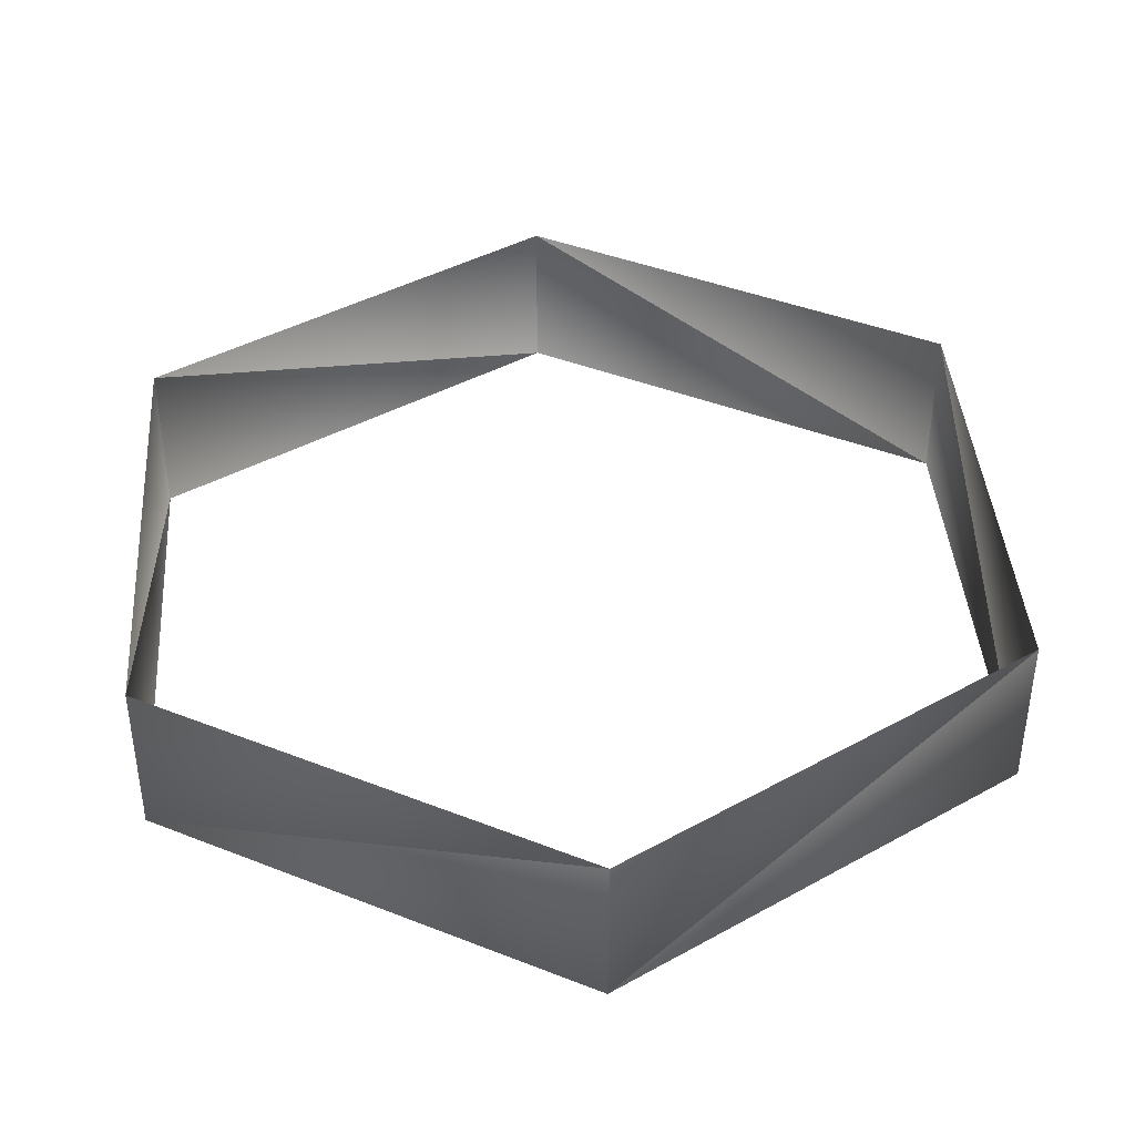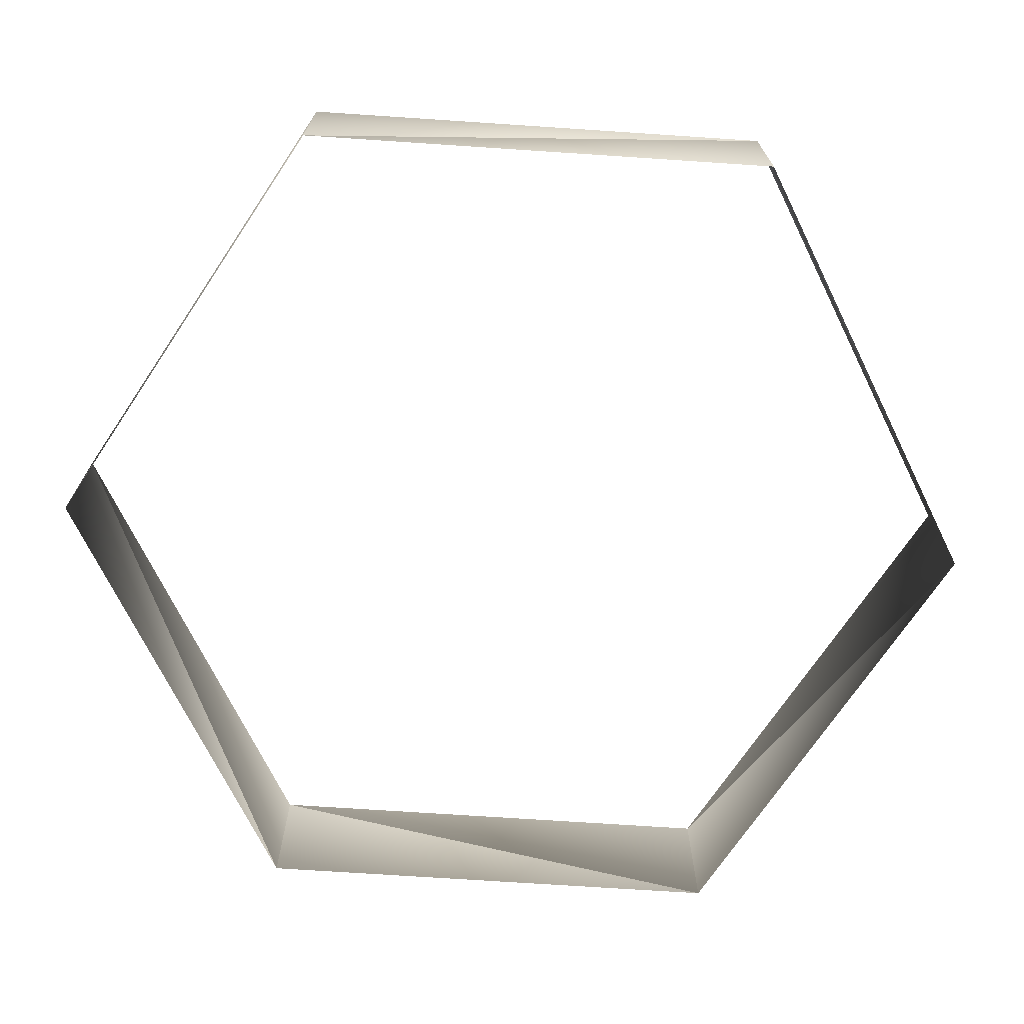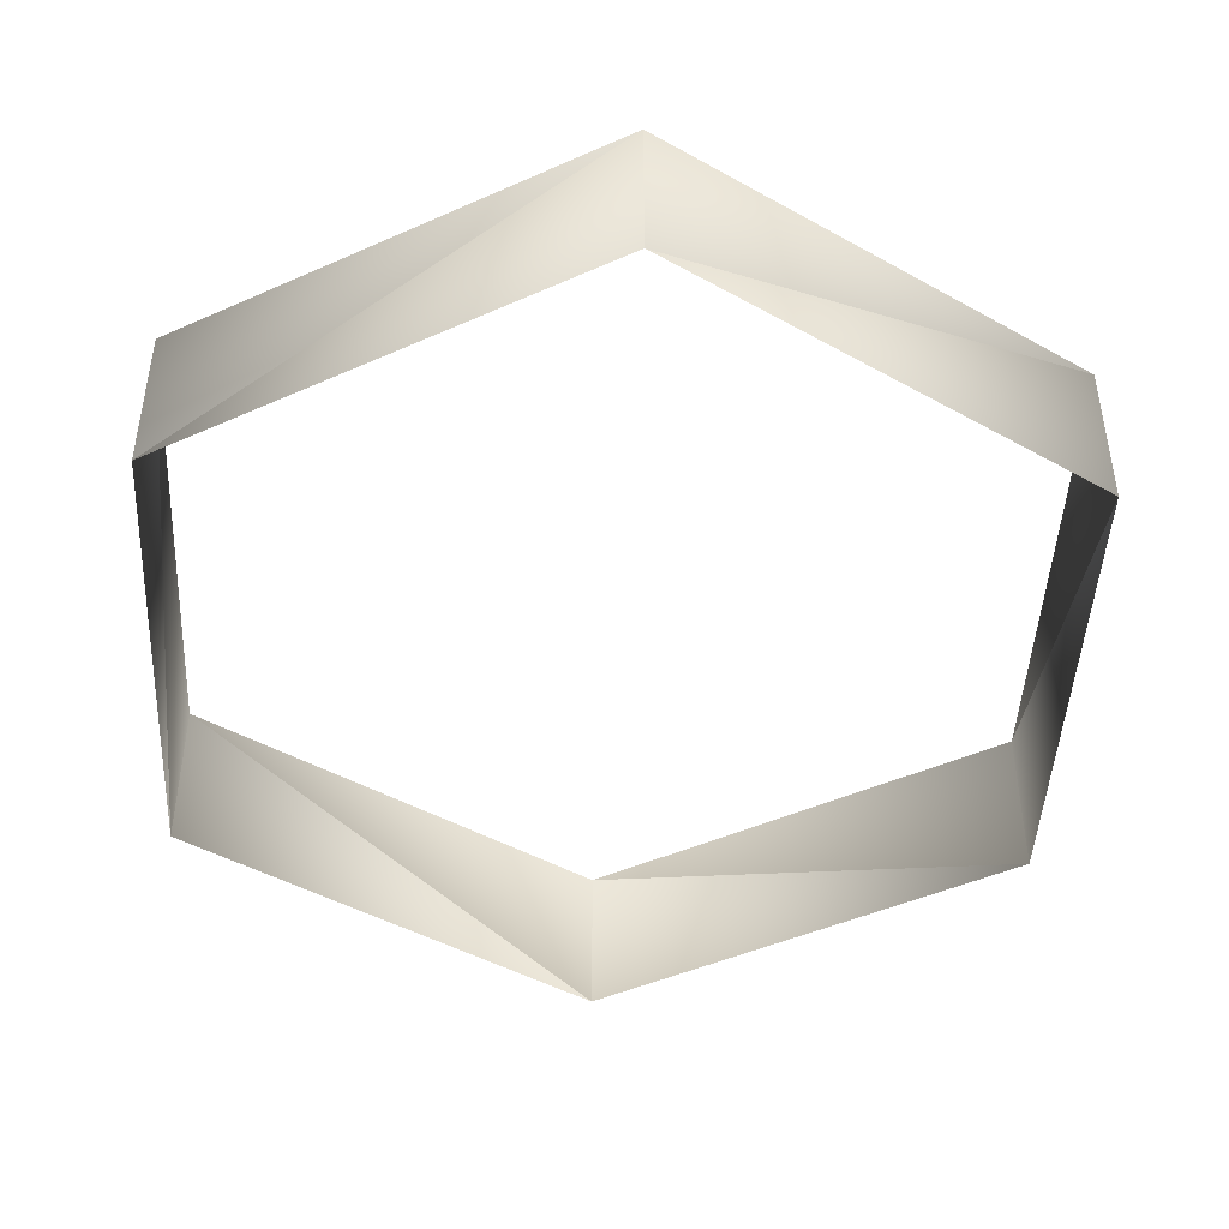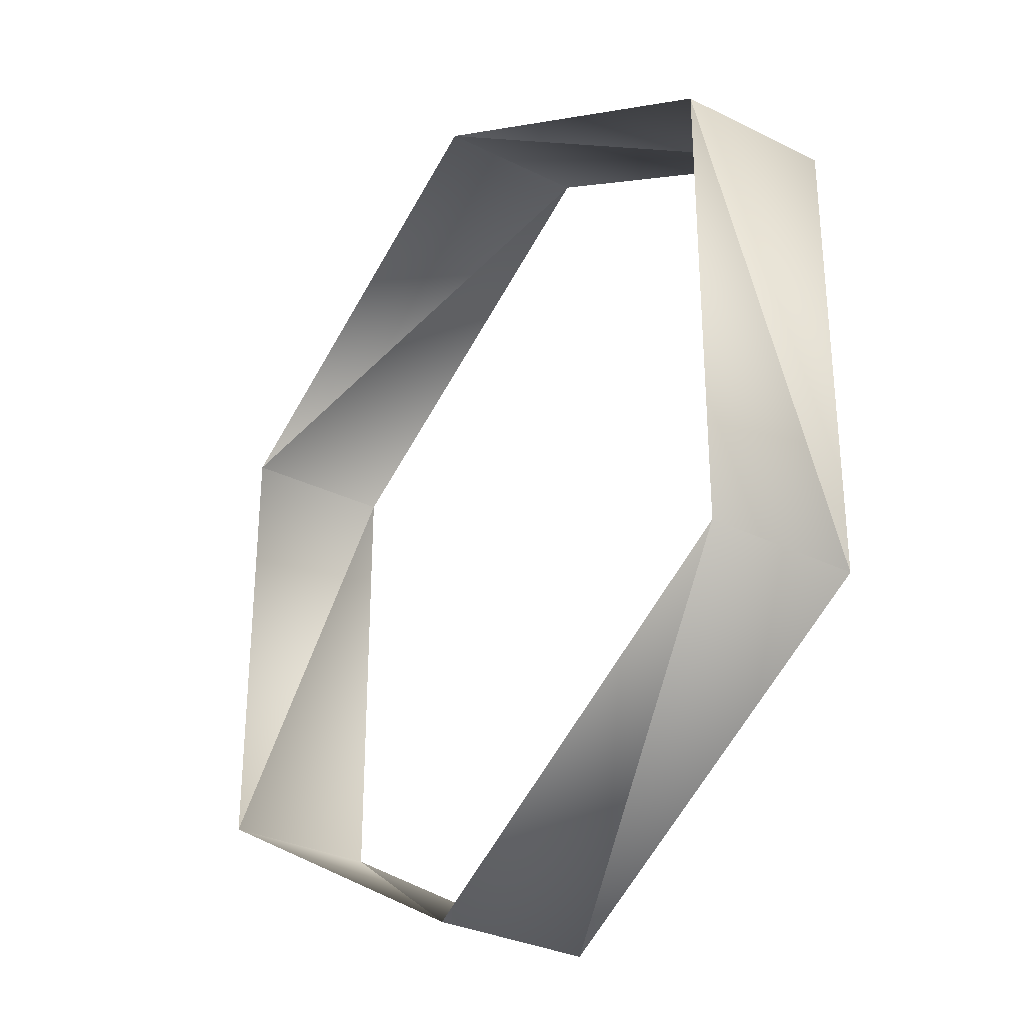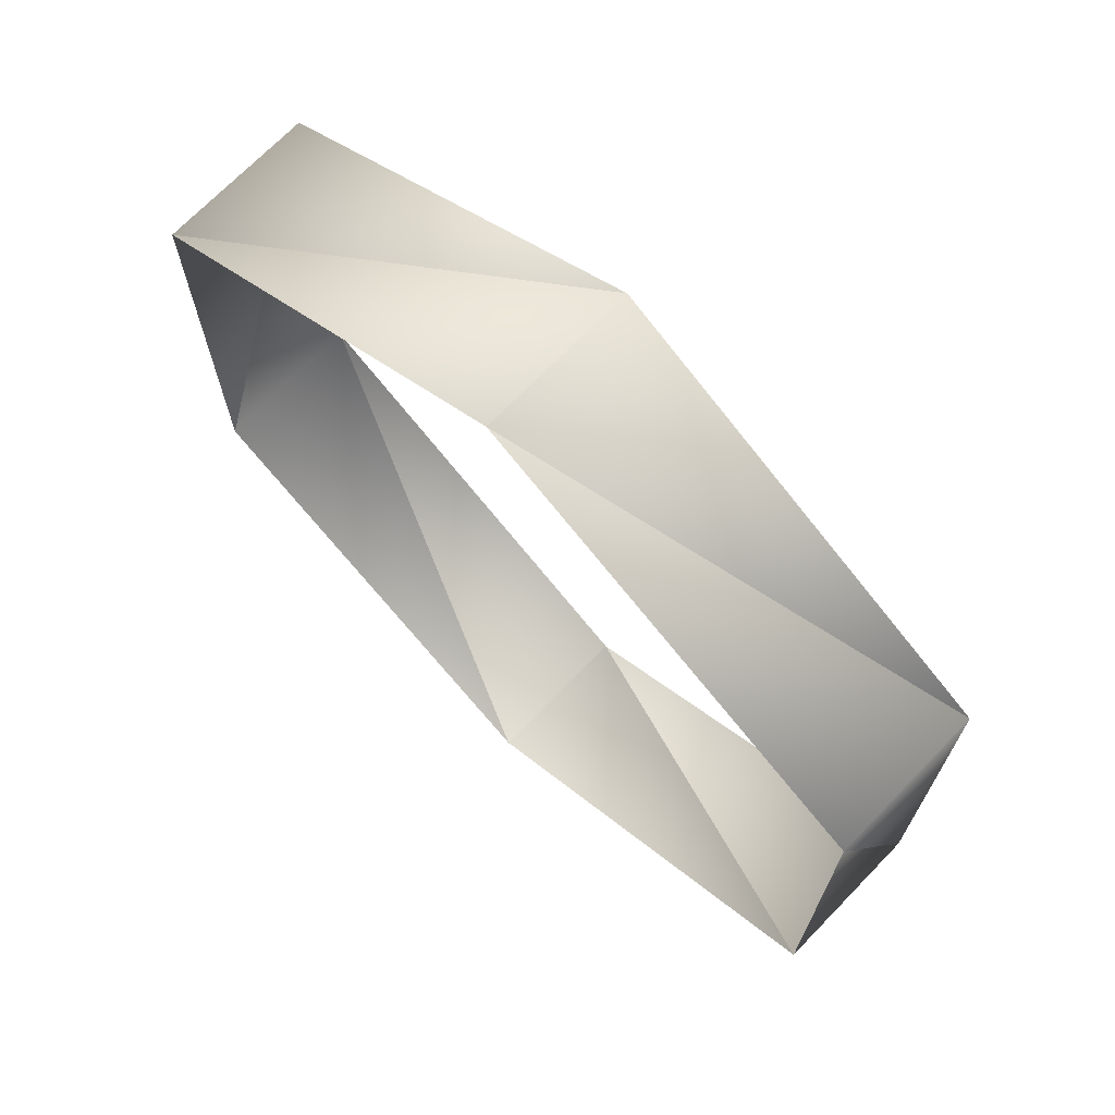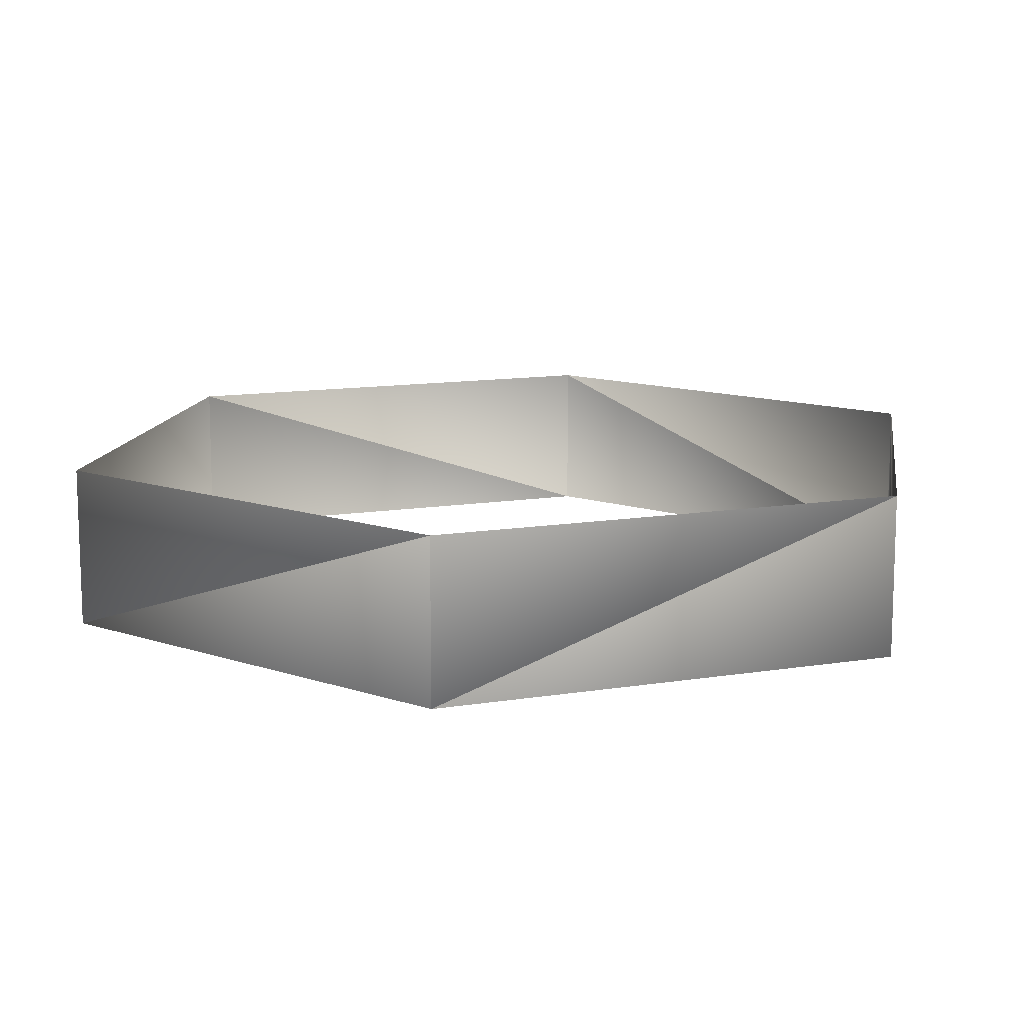
<metadata>
{"format":"obj","ext":"obj","renderer":"f3d","projection":"perspective","resolution":1024,"background":"white","views":[{"elev":40.8,"azim":-4.2,"up":"+Y"},{"elev":-71.4,"azim":86.2,"up":"+Y"},{"elev":-45.5,"azim":57.2,"up":"+Y"},{"elev":-31.1,"azim":54.6,"up":"+Z"},{"elev":70.7,"azim":-135.9,"up":"+Z"},{"elev":12.2,"azim":-111.2,"up":"+Y"}]}
</metadata>
<code>
o Circle
v 0 -0.02018 -0.12
v -0.1039 -0.02018 -0.06
v -0.1039 -0.02018 0.06
v 0 -0.02018 0.12
v 0.1039 -0.02018 0.06
v 0.1039 -0.02018 -0.06
v 0 -0.02018 -0.12
v -0.1039 -0.02018 -0.06
v -0.1039 -0.02018 0.06
v 0 -0.02018 0.12
v 0.1039 -0.02018 0.06
v 0.1039 -0.02018 -0.06
v 0 0.02037 -0.12
v -0.1039 0.02037 -0.06
v -0.1039 0.02037 0.06
v 0 0.02037 0.12
v 0.1039 0.02037 0.06
v 0.1039 0.02037 -0.06
f 6 11 5
f 4 9 3
f 2 7 1
f 1 12 6
f 5 10 4
f 3 8 2
f 16 9 10
f 14 7 8
f 13 12 7
f 17 10 11
f 15 8 9
f 18 11 12
f 6 12 11
f 4 10 9
f 2 8 7
f 1 7 12
f 5 11 10
f 3 9 8
f 16 15 9
f 14 13 7
f 13 18 12
f 17 16 10
f 15 14 8
f 18 17 11

</code>
